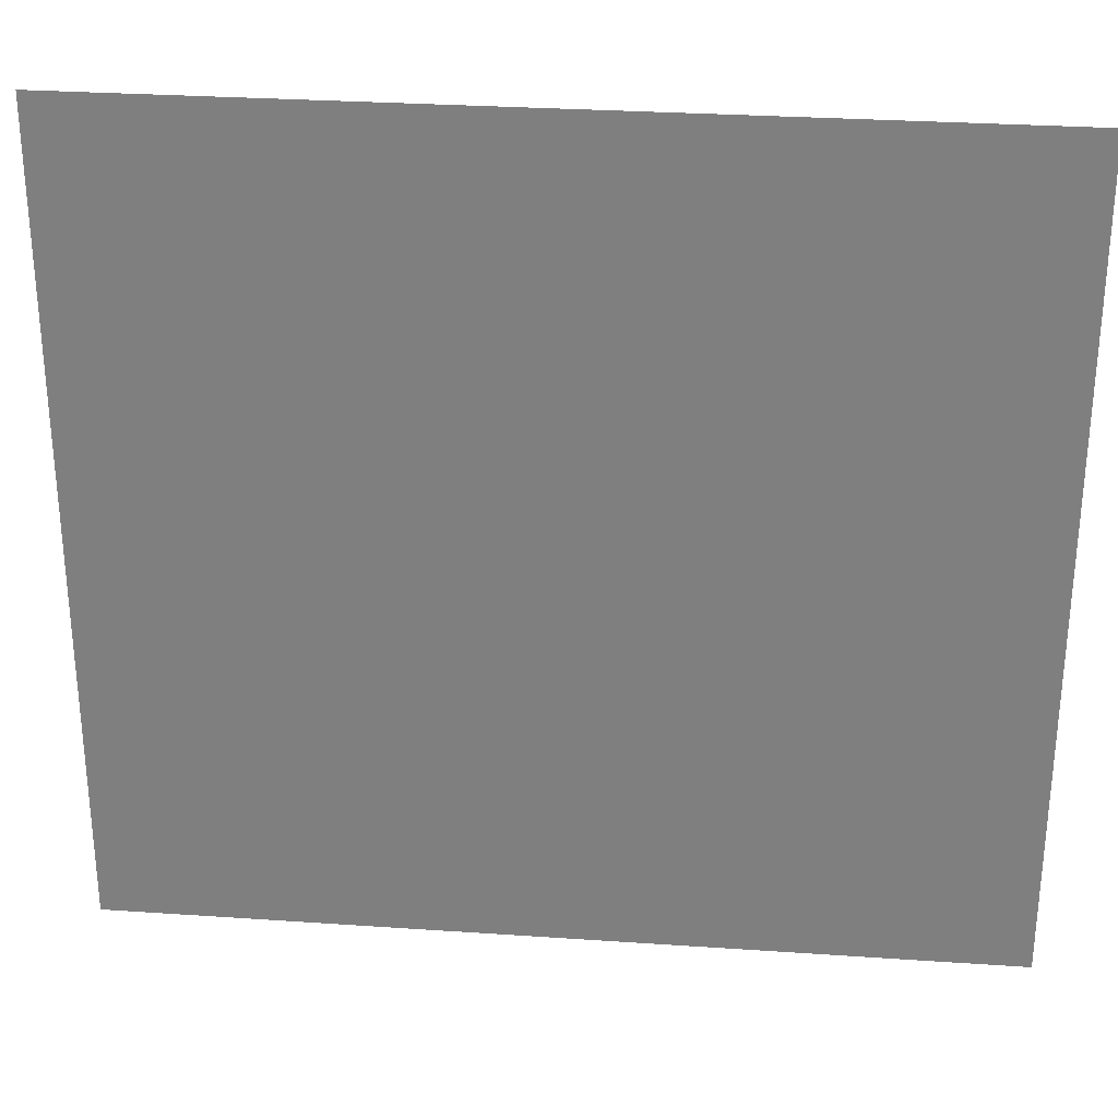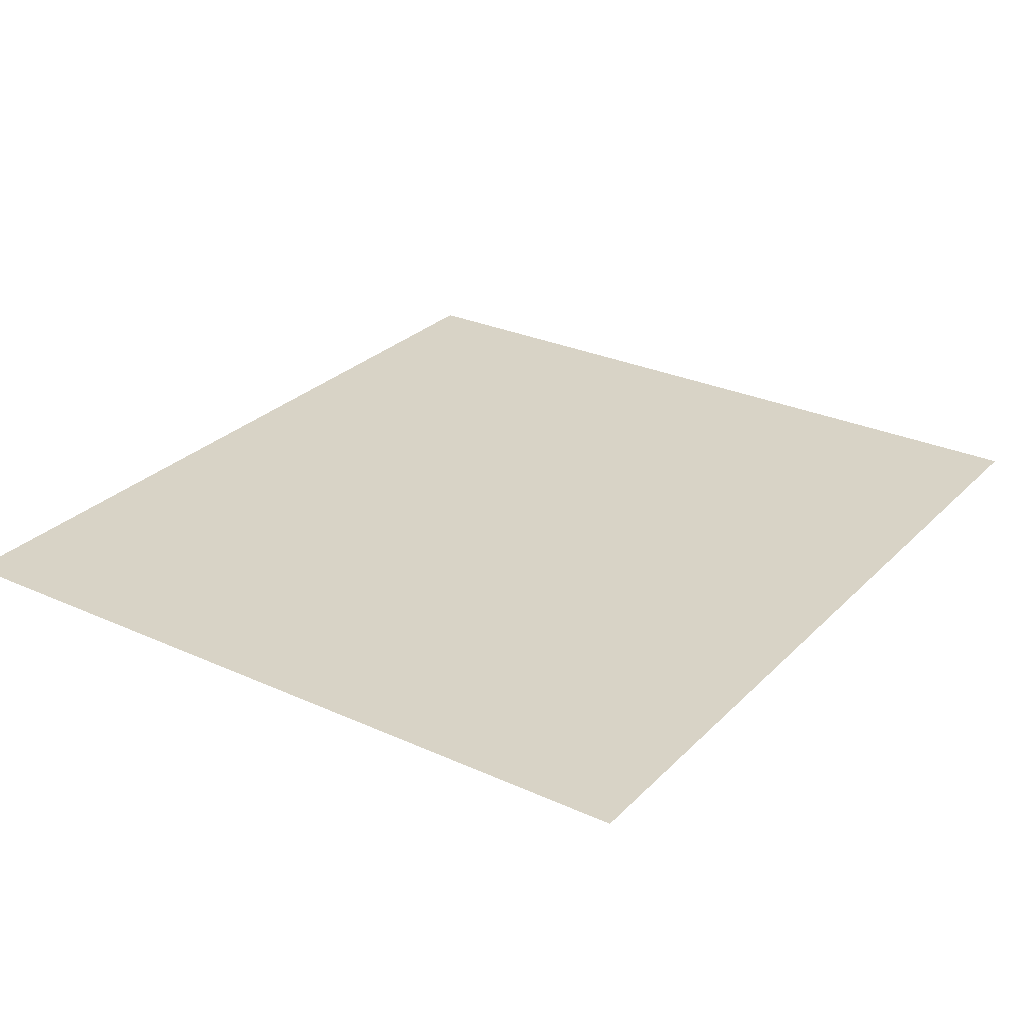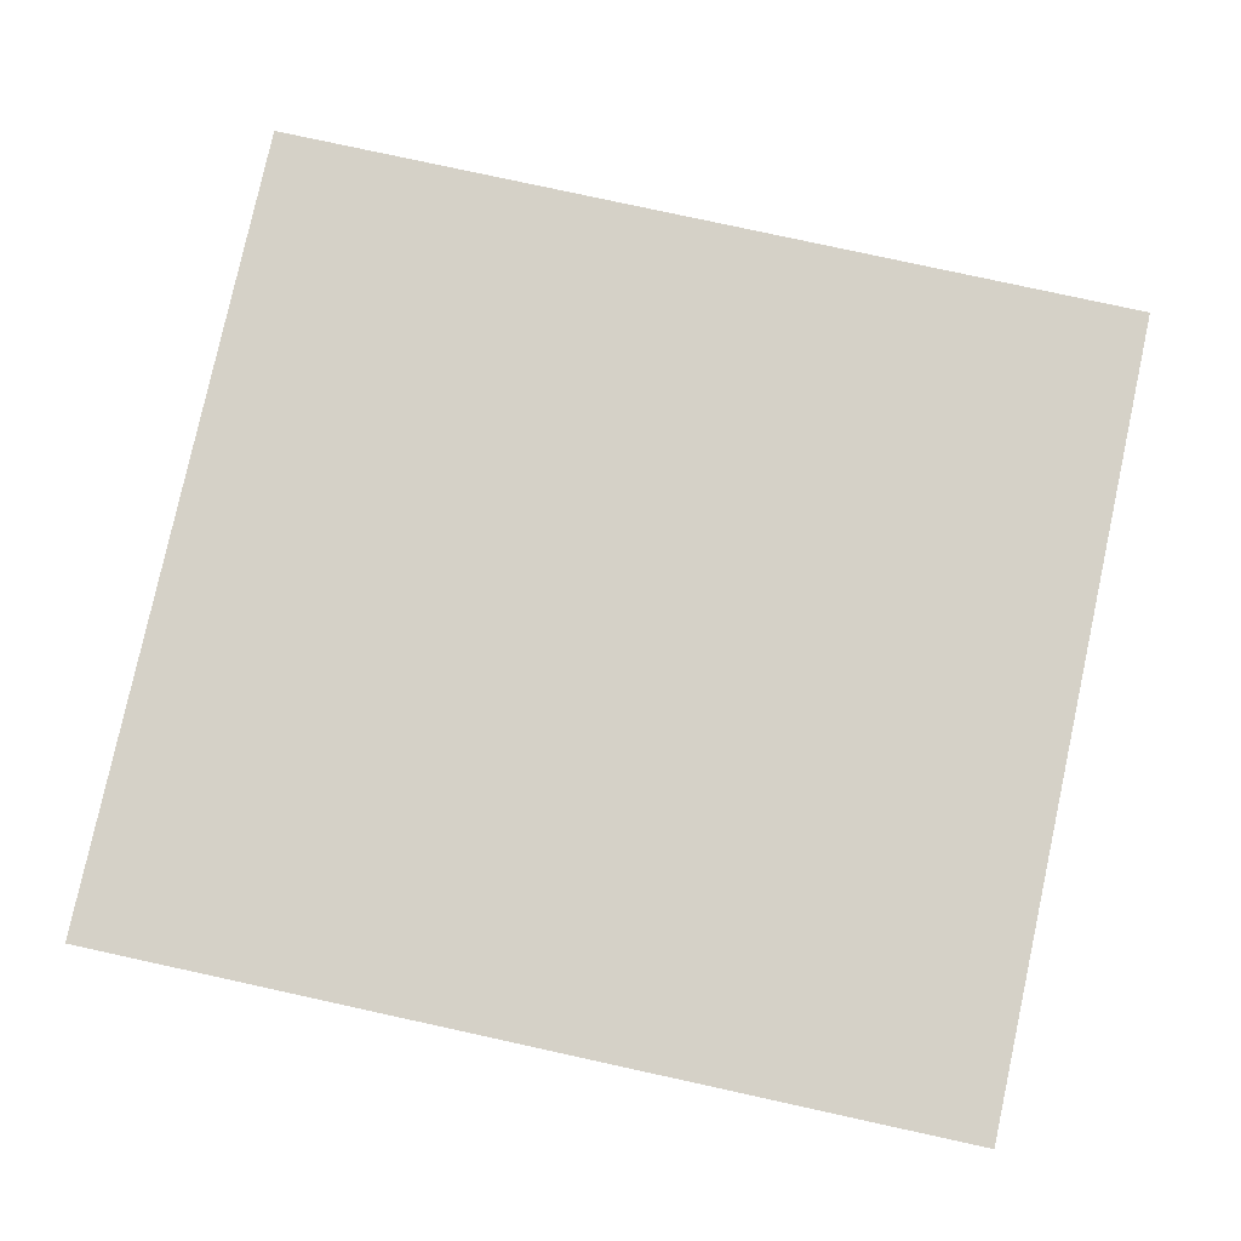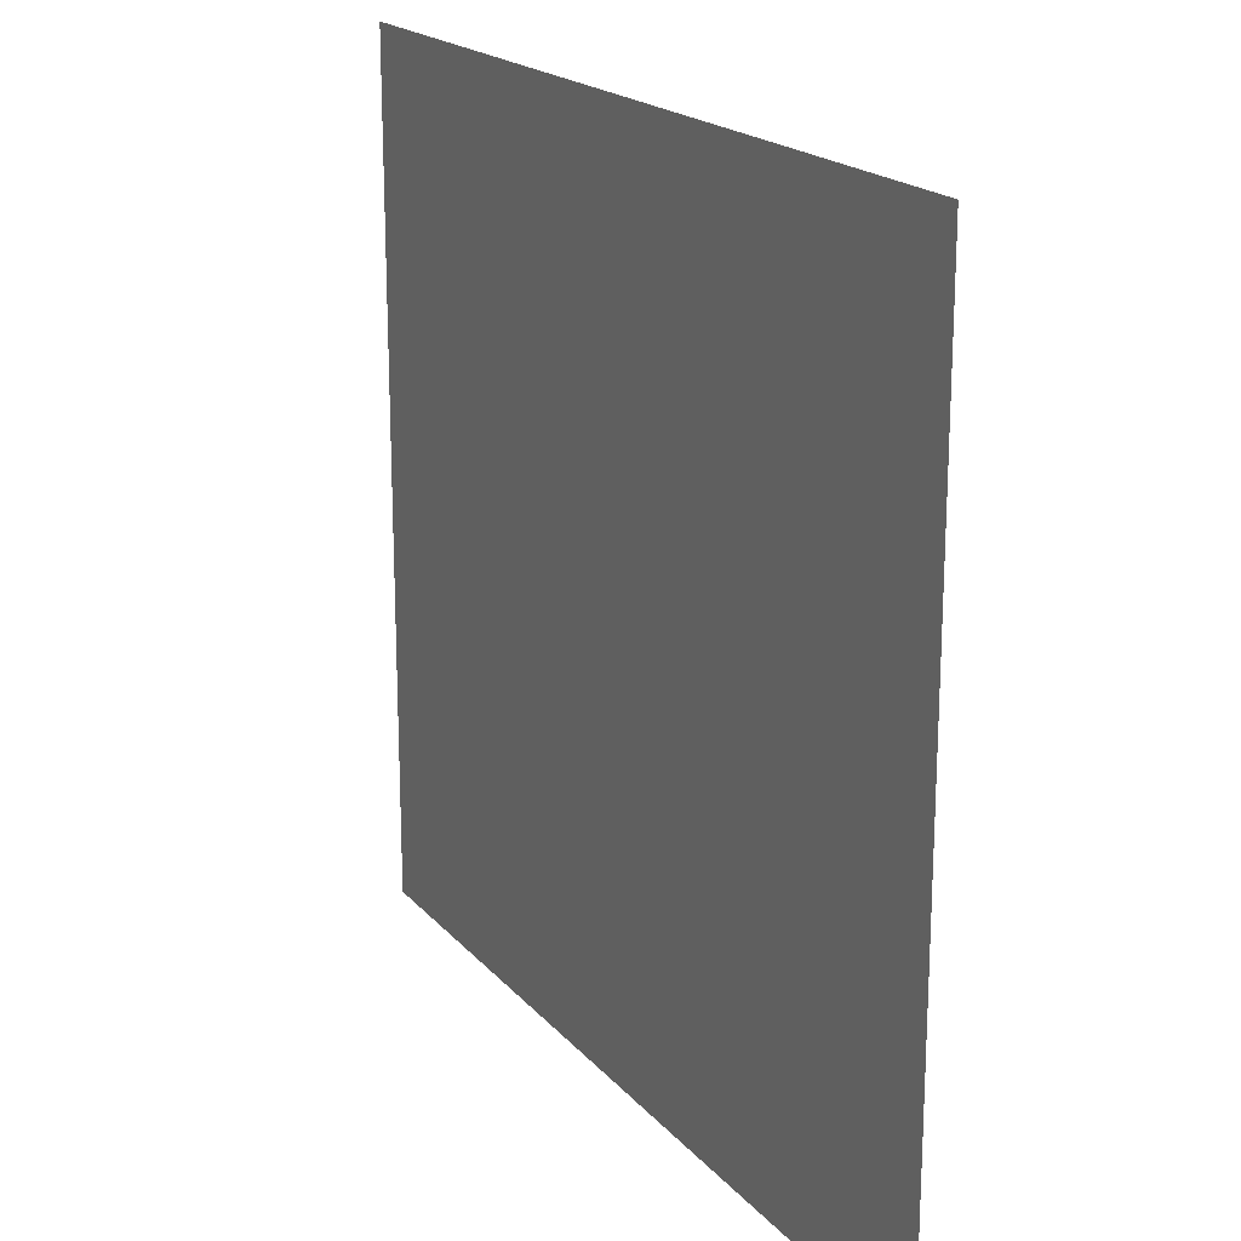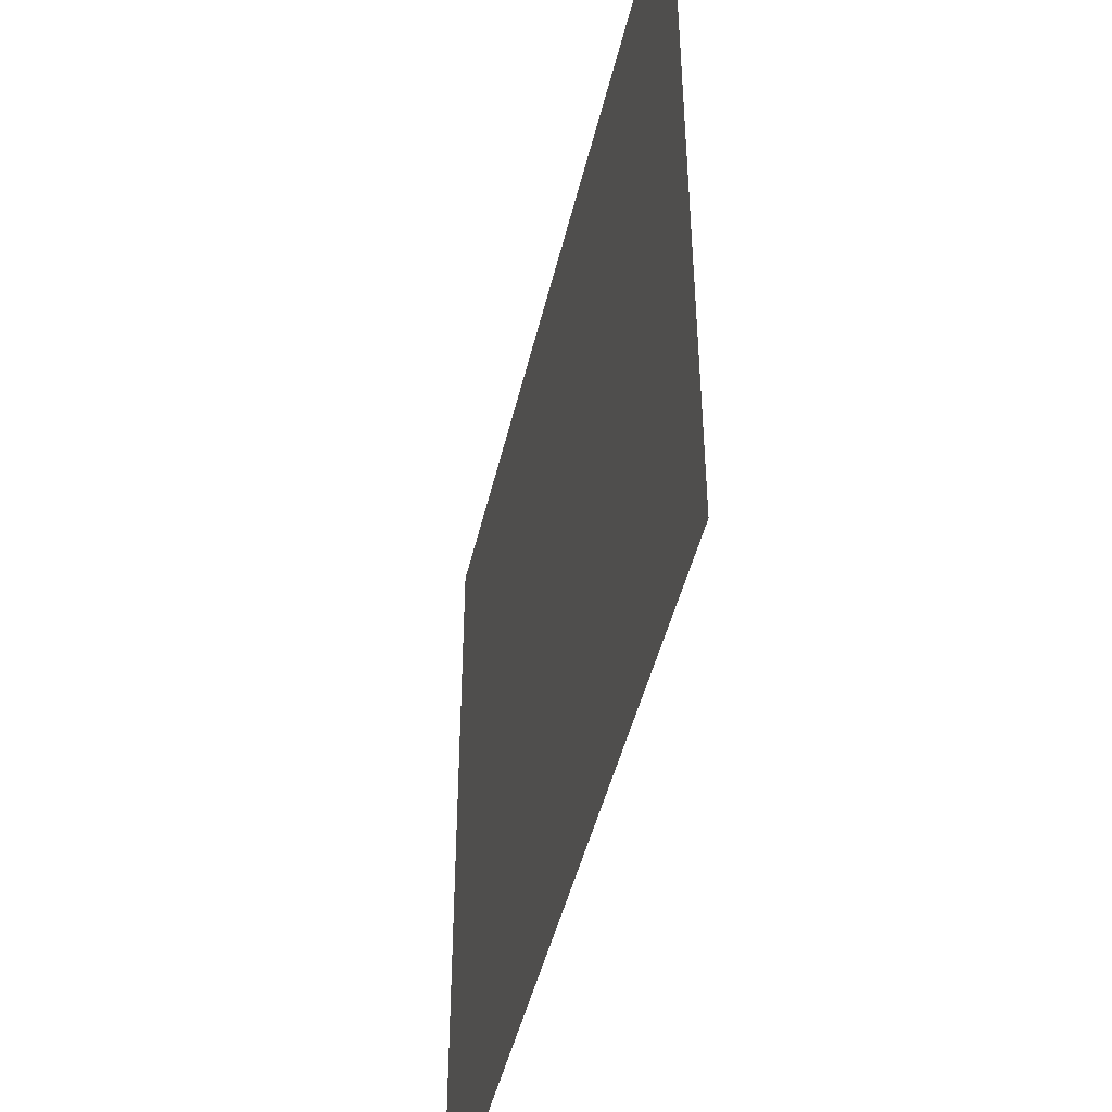
<metadata>
{"format":"obj","ext":"obj","renderer":"f3d","projection":"perspective","resolution":1024,"background":"white","views":[{"elev":29.3,"azim":5.8,"up":"+Z"},{"elev":28.0,"azim":-55.5,"up":"+Y"},{"elev":79.6,"azim":-167.7,"up":"+Y"},{"elev":19.3,"azim":62.0,"up":"+Z"},{"elev":-46.0,"azim":77.0,"up":"+Z"}]}
</metadata>
<code>
o Plane
v -1.439 2.467 -2.804
v 1.579 2.467 -2.804
v -1.439 2.467 0
v 1.579 2.467 0
f 1 2 4 3

</code>
